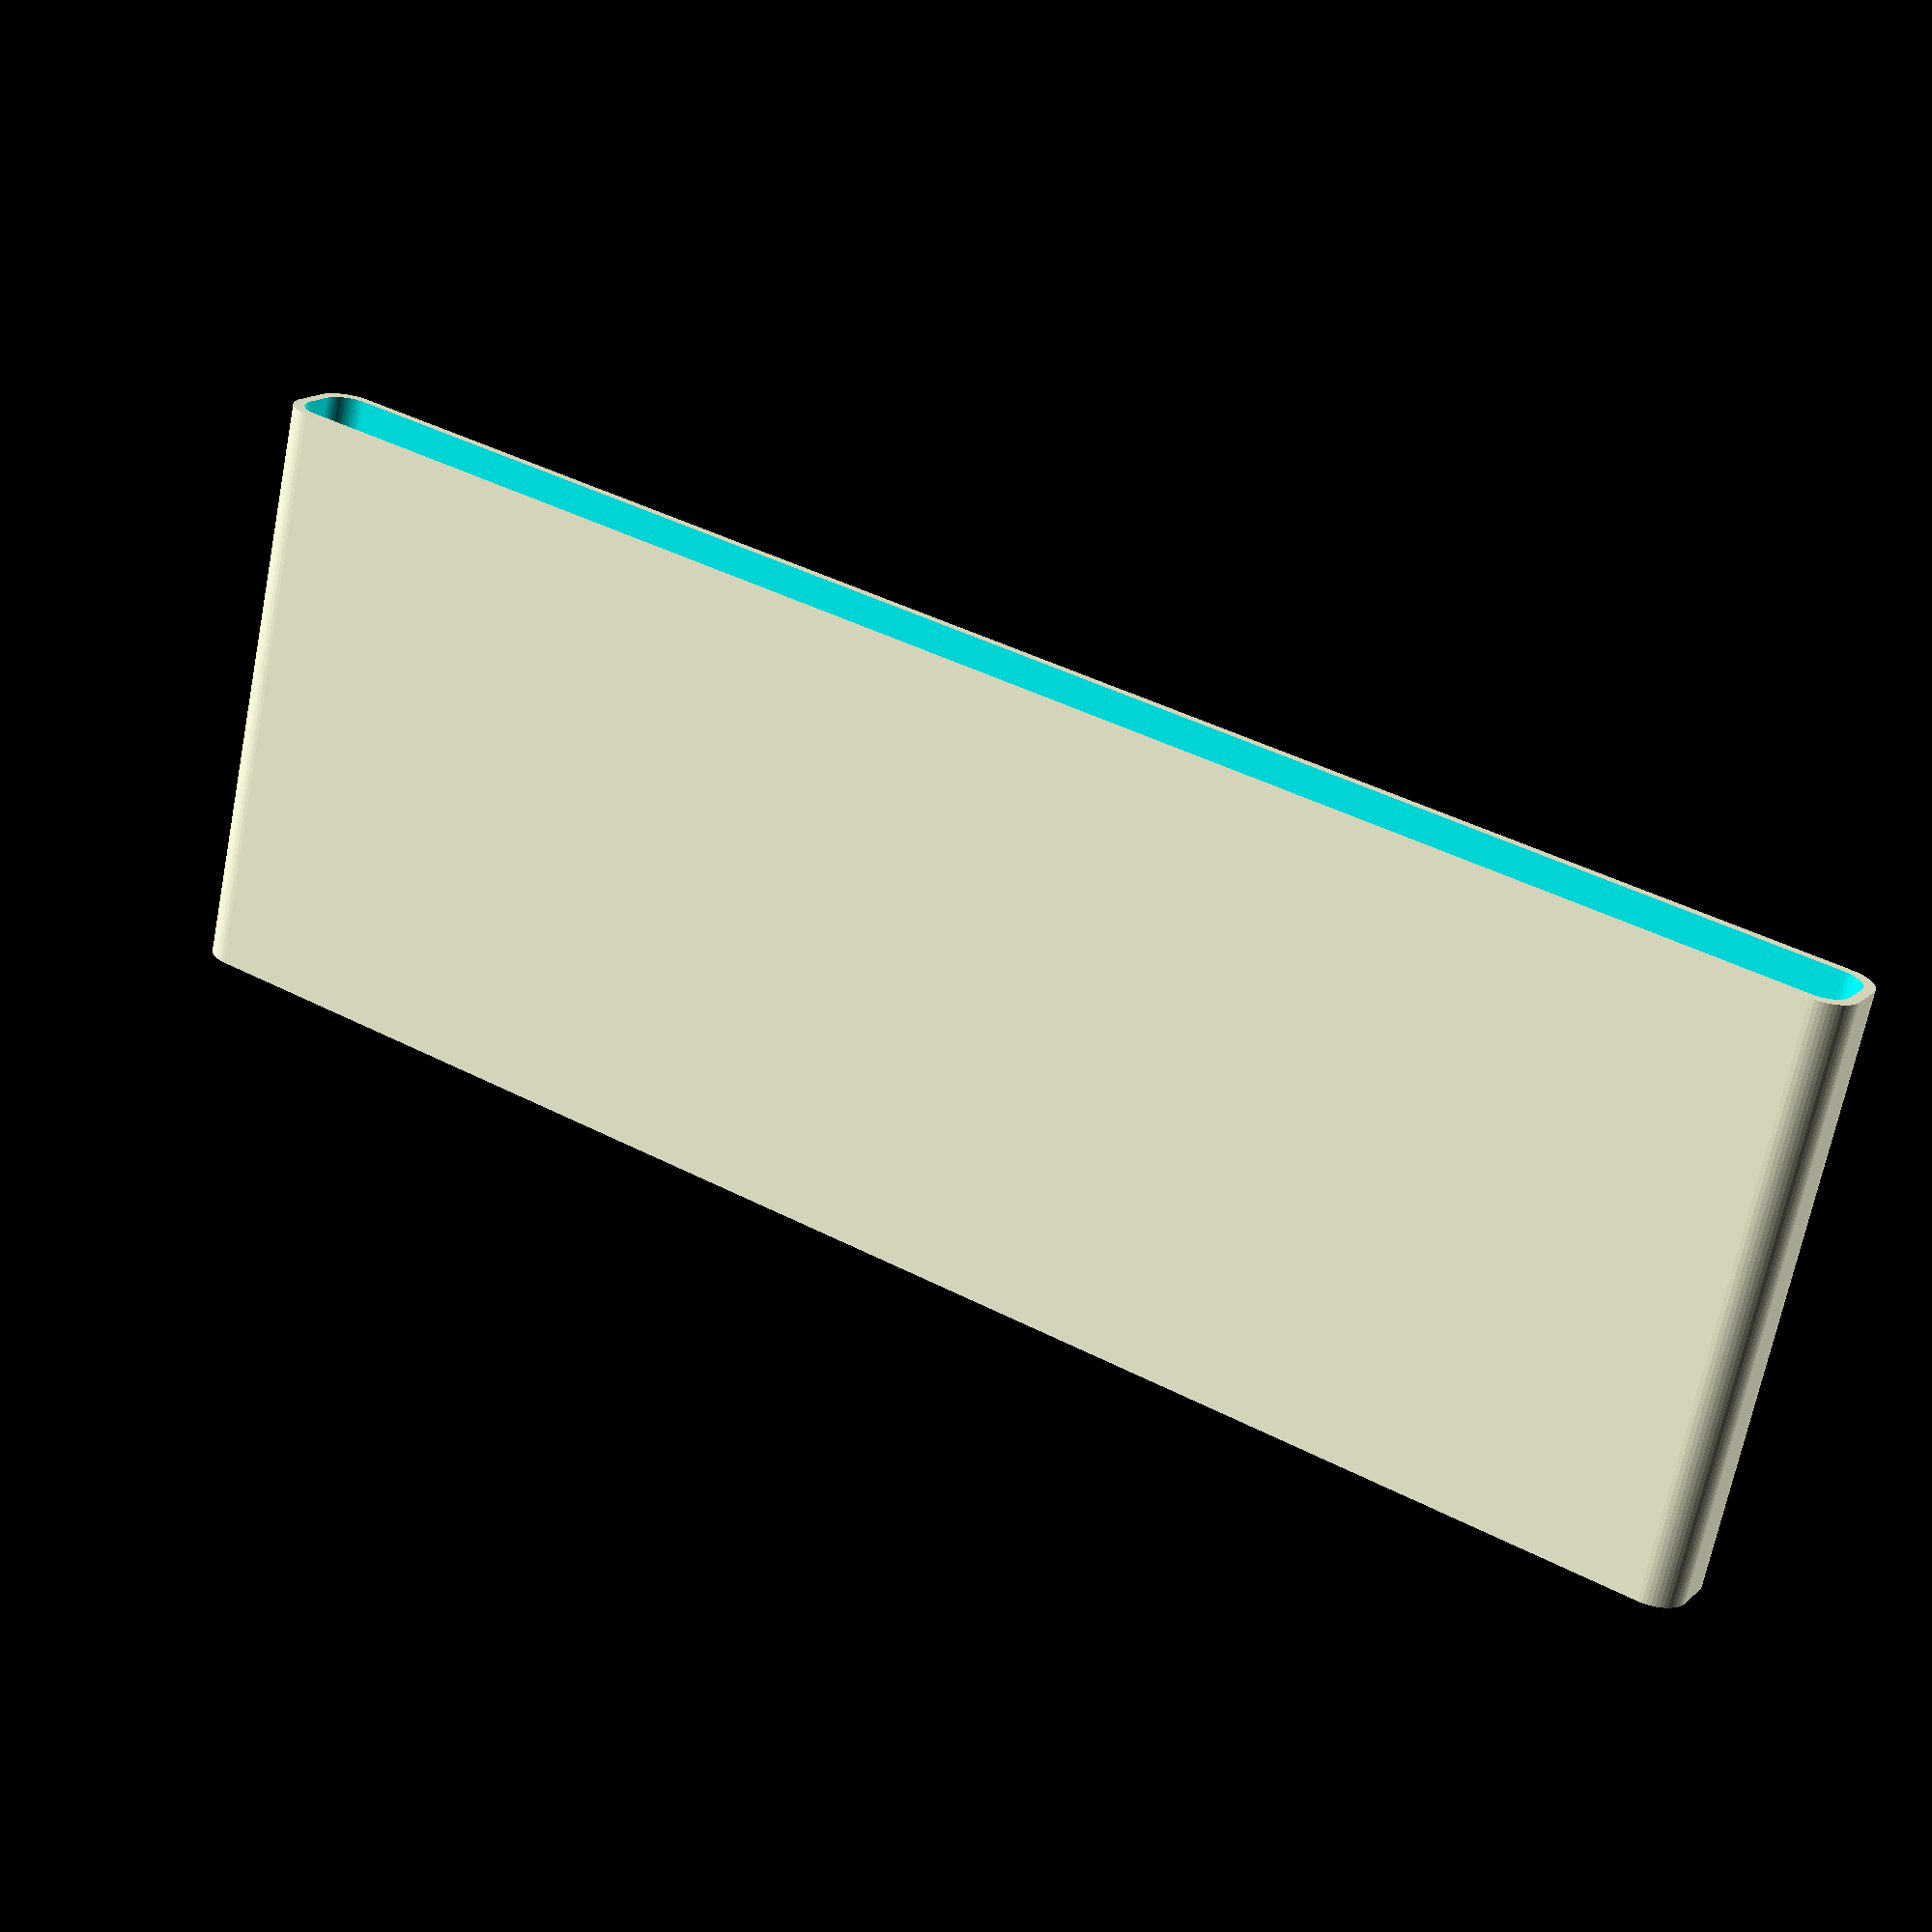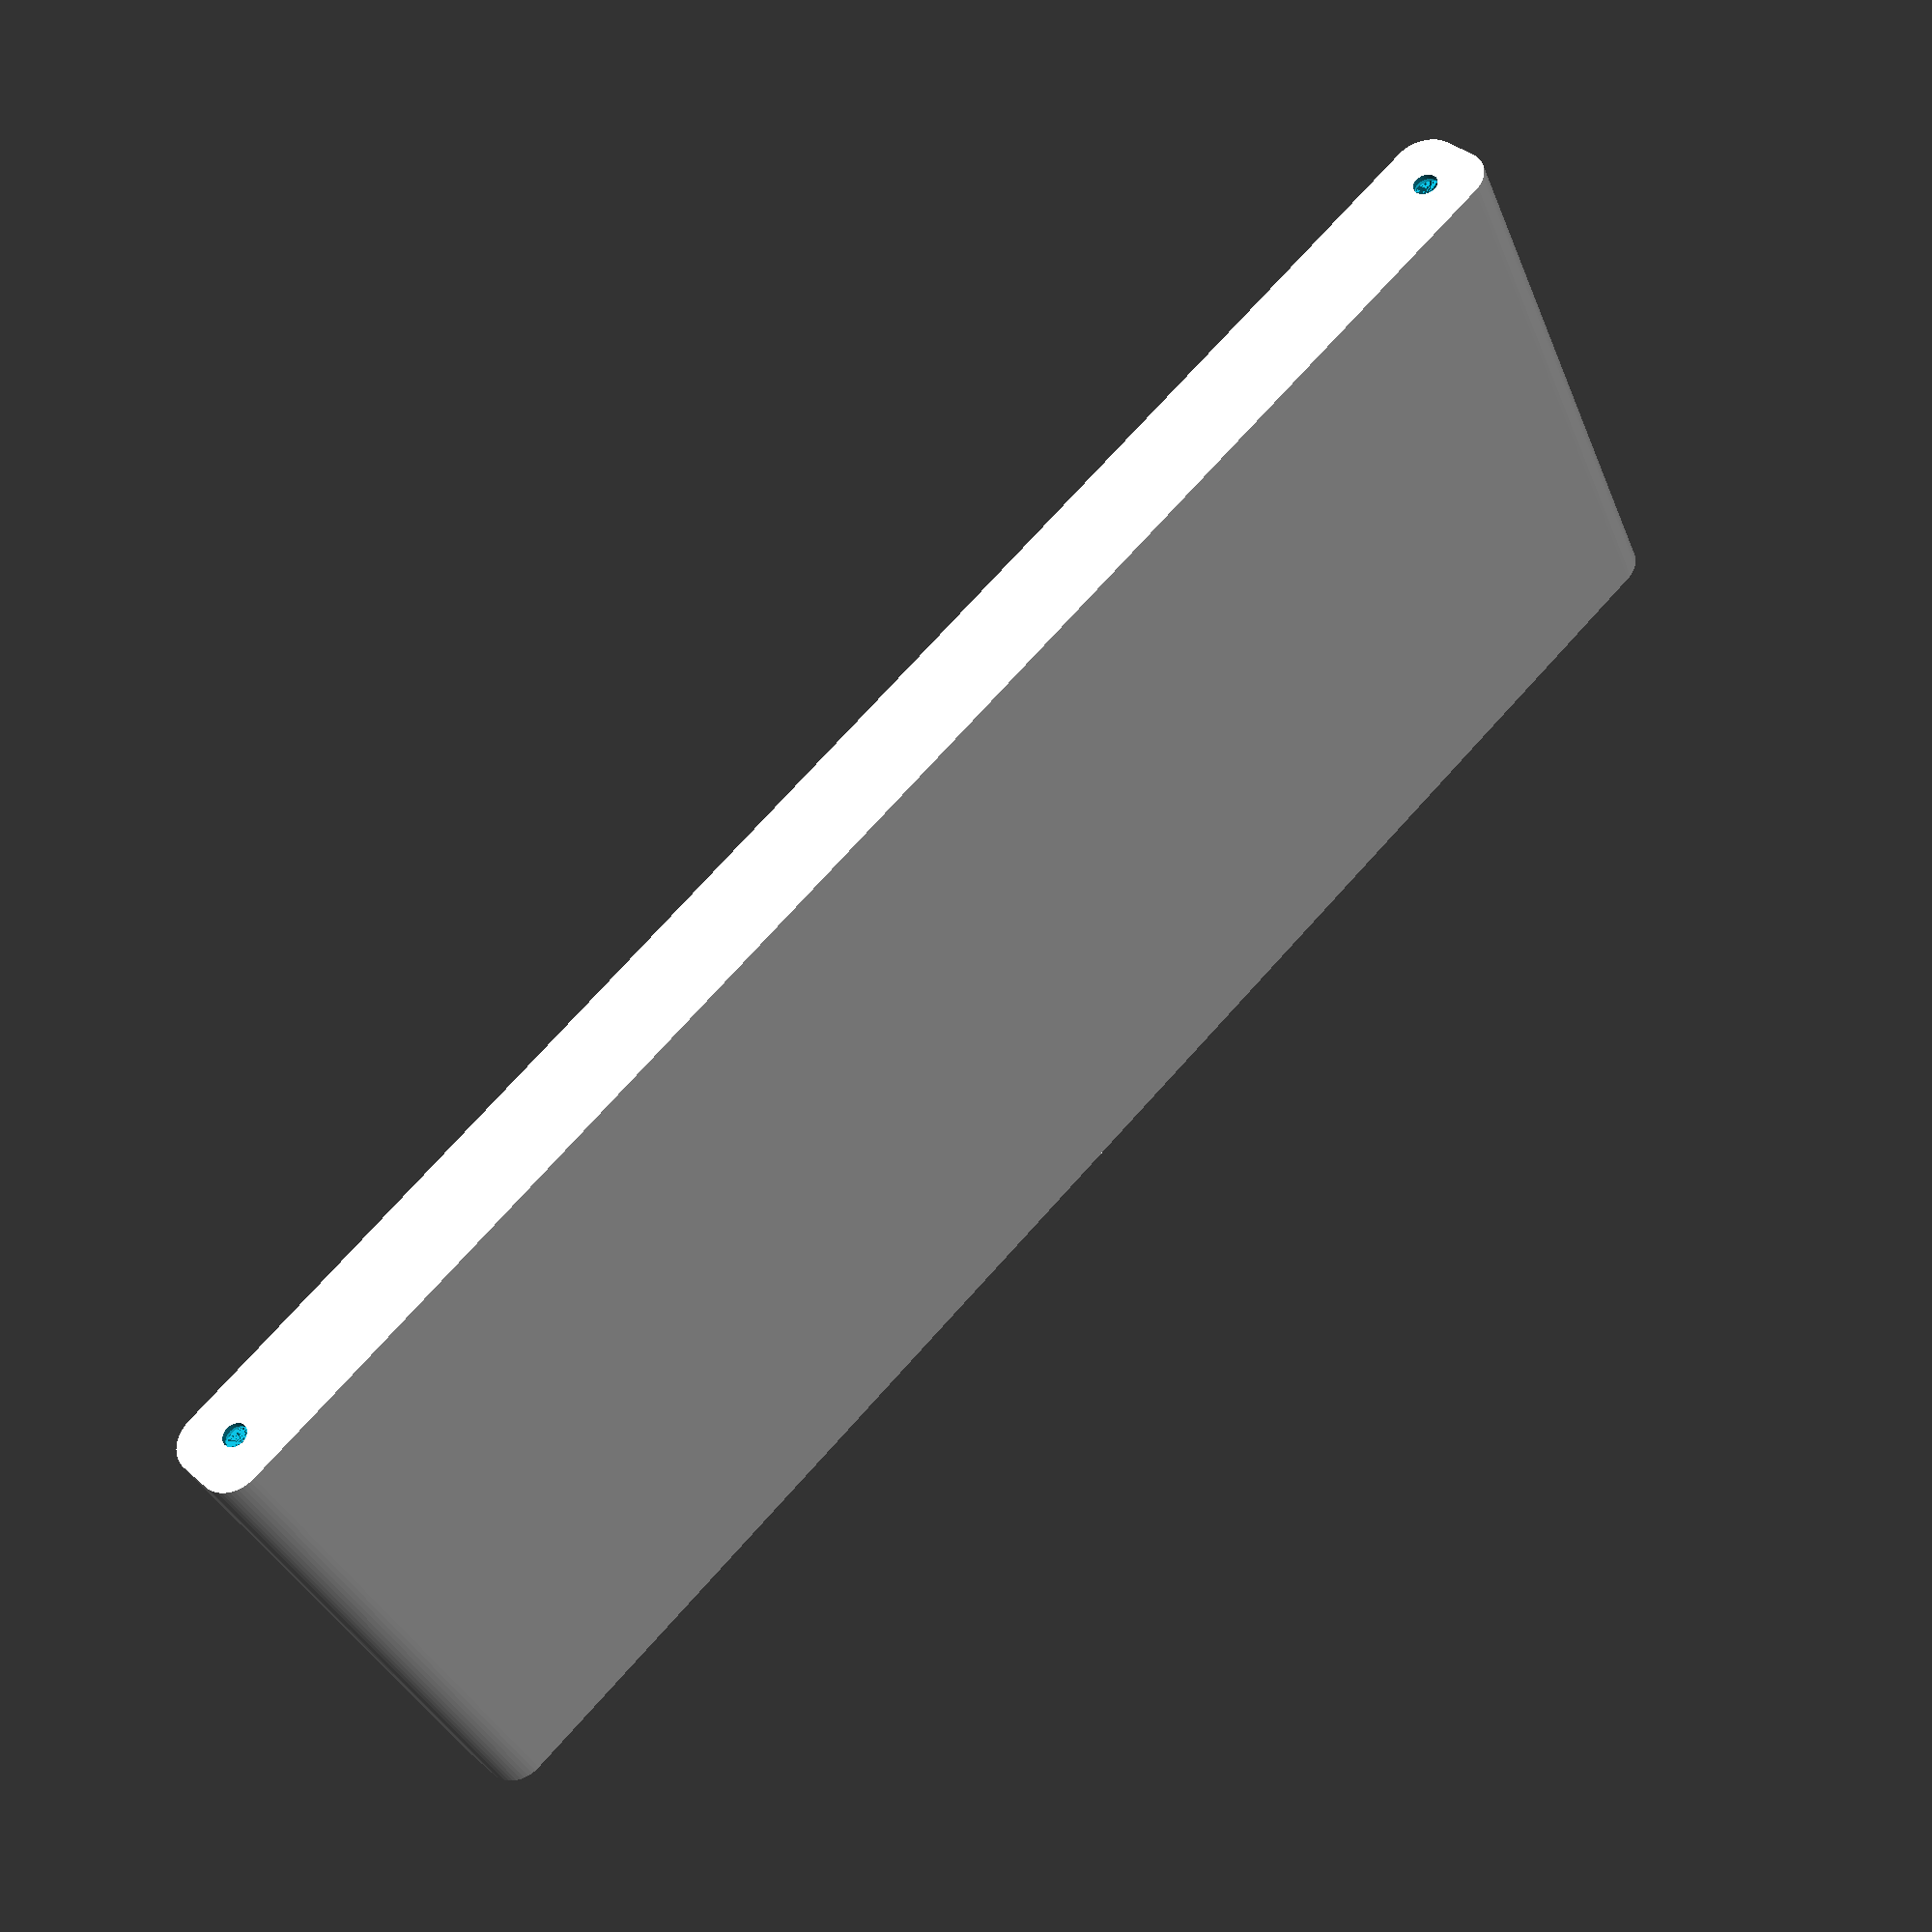
<openscad>
$fn = 50;


difference() {
	union() {
		hull() {
			translate(v = [-2.5000000000, 122.5000000000, 0]) {
				cylinder(h = 90, r = 5);
			}
			translate(v = [2.5000000000, 122.5000000000, 0]) {
				cylinder(h = 90, r = 5);
			}
			translate(v = [-2.5000000000, -122.5000000000, 0]) {
				cylinder(h = 90, r = 5);
			}
			translate(v = [2.5000000000, -122.5000000000, 0]) {
				cylinder(h = 90, r = 5);
			}
		}
	}
	union() {
		translate(v = [0.0000000000, -120.0000000000, 2]) {
			rotate(a = [0, 0, 0]) {
				difference() {
					union() {
						translate(v = [0, 0, -1.7000000000]) {
							cylinder(h = 1.7000000000, r1 = 1.5000000000, r2 = 2.4000000000);
						}
						cylinder(h = 50, r = 2.4000000000);
						translate(v = [0, 0, -6.0000000000]) {
							cylinder(h = 6, r = 1.5000000000);
						}
						translate(v = [0, 0, -6.0000000000]) {
							cylinder(h = 6, r = 1.8000000000);
						}
						translate(v = [0, 0, -6.0000000000]) {
							cylinder(h = 6, r = 1.5000000000);
						}
					}
					union();
				}
			}
		}
		translate(v = [0.0000000000, -120.0000000000, 2]) {
			rotate(a = [0, 0, 0]) {
				difference() {
					union() {
						translate(v = [0, 0, -1.7000000000]) {
							cylinder(h = 1.7000000000, r1 = 1.5000000000, r2 = 2.4000000000);
						}
						cylinder(h = 50, r = 2.4000000000);
						translate(v = [0, 0, -6.0000000000]) {
							cylinder(h = 6, r = 1.5000000000);
						}
						translate(v = [0, 0, -6.0000000000]) {
							cylinder(h = 6, r = 1.8000000000);
						}
						translate(v = [0, 0, -6.0000000000]) {
							cylinder(h = 6, r = 1.5000000000);
						}
					}
					union();
				}
			}
		}
		translate(v = [0.0000000000, 120.0000000000, 2]) {
			rotate(a = [0, 0, 0]) {
				difference() {
					union() {
						translate(v = [0, 0, -1.7000000000]) {
							cylinder(h = 1.7000000000, r1 = 1.5000000000, r2 = 2.4000000000);
						}
						cylinder(h = 50, r = 2.4000000000);
						translate(v = [0, 0, -6.0000000000]) {
							cylinder(h = 6, r = 1.5000000000);
						}
						translate(v = [0, 0, -6.0000000000]) {
							cylinder(h = 6, r = 1.8000000000);
						}
						translate(v = [0, 0, -6.0000000000]) {
							cylinder(h = 6, r = 1.5000000000);
						}
					}
					union();
				}
			}
		}
		translate(v = [0.0000000000, 120.0000000000, 2]) {
			rotate(a = [0, 0, 0]) {
				difference() {
					union() {
						translate(v = [0, 0, -1.7000000000]) {
							cylinder(h = 1.7000000000, r1 = 1.5000000000, r2 = 2.4000000000);
						}
						cylinder(h = 50, r = 2.4000000000);
						translate(v = [0, 0, -6.0000000000]) {
							cylinder(h = 6, r = 1.5000000000);
						}
						translate(v = [0, 0, -6.0000000000]) {
							cylinder(h = 6, r = 1.8000000000);
						}
						translate(v = [0, 0, -6.0000000000]) {
							cylinder(h = 6, r = 1.5000000000);
						}
					}
					union();
				}
			}
		}
		translate(v = [0, 0, 3]) {
			hull() {
				union() {
					translate(v = [-2.0000000000, 122.0000000000, 4]) {
						cylinder(h = 102, r = 4);
					}
					translate(v = [-2.0000000000, 122.0000000000, 4]) {
						sphere(r = 4);
					}
					translate(v = [-2.0000000000, 122.0000000000, 106]) {
						sphere(r = 4);
					}
				}
				union() {
					translate(v = [2.0000000000, 122.0000000000, 4]) {
						cylinder(h = 102, r = 4);
					}
					translate(v = [2.0000000000, 122.0000000000, 4]) {
						sphere(r = 4);
					}
					translate(v = [2.0000000000, 122.0000000000, 106]) {
						sphere(r = 4);
					}
				}
				union() {
					translate(v = [-2.0000000000, -122.0000000000, 4]) {
						cylinder(h = 102, r = 4);
					}
					translate(v = [-2.0000000000, -122.0000000000, 4]) {
						sphere(r = 4);
					}
					translate(v = [-2.0000000000, -122.0000000000, 106]) {
						sphere(r = 4);
					}
				}
				union() {
					translate(v = [2.0000000000, -122.0000000000, 4]) {
						cylinder(h = 102, r = 4);
					}
					translate(v = [2.0000000000, -122.0000000000, 4]) {
						sphere(r = 4);
					}
					translate(v = [2.0000000000, -122.0000000000, 106]) {
						sphere(r = 4);
					}
				}
			}
		}
	}
}
</openscad>
<views>
elev=247.3 azim=301.1 roll=191.1 proj=p view=wireframe
elev=215.3 azim=314.7 roll=340.0 proj=p view=solid
</views>
